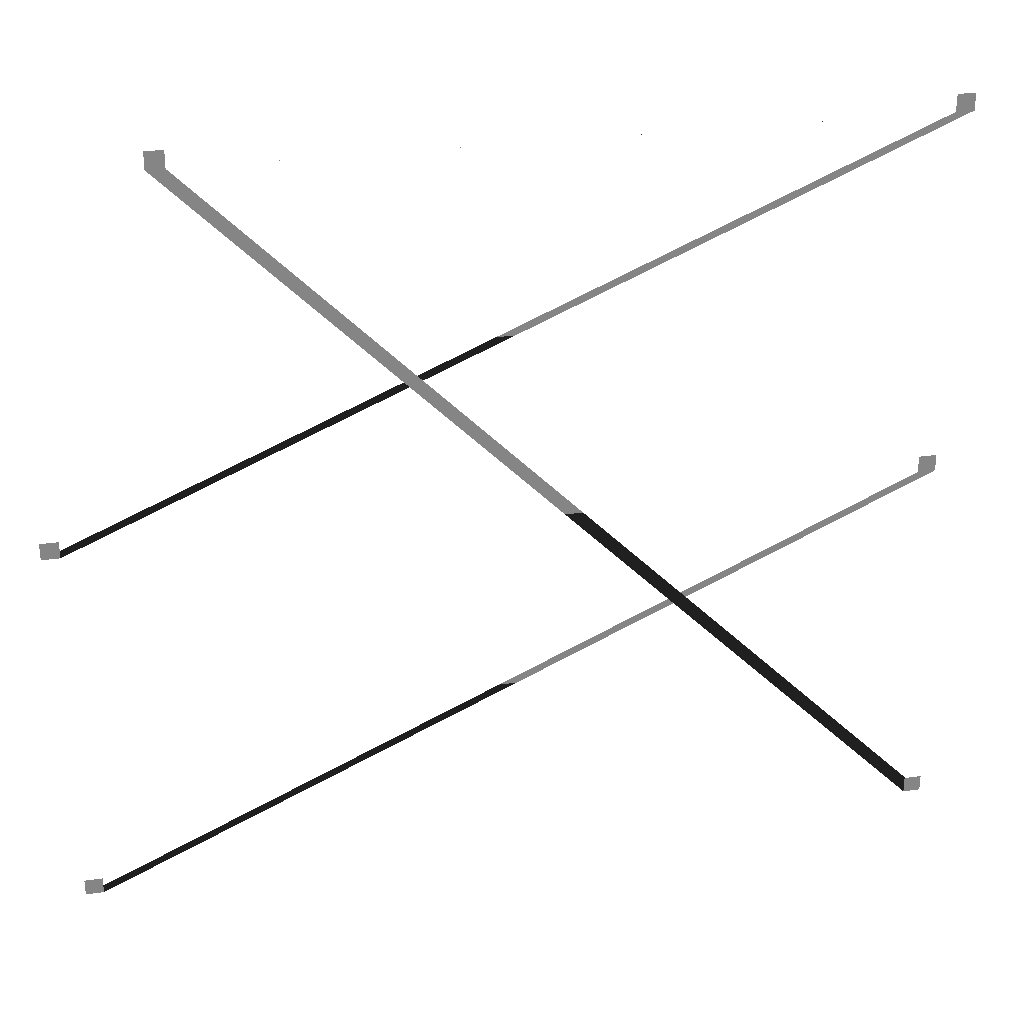
<metadata>
{"format":"obj","ext":"obj","renderer":"f3d","projection":"perspective","resolution":1024,"background":"white","views":[{"elev":28.5,"azim":-11.9,"up":"+Y"}]}
</metadata>
<code>
o model_68
v 15.69 9.261 -0.02871
v 16.37 9.261 -0.02871
v 15.69 9.904 -0.02871
v 16.37 9.904 -0.02871
v 15.69 9.904 -0.03454
v 16.37 9.904 -0.03454
v 15.69 9.261 -0.03454
v 16.37 9.261 -0.03454
v -12.63 37.87 -0.02871
v -11.95 37.87 -0.02871
v -12.63 38.52 -0.02871
v -11.95 38.52 -0.02871
v -12.63 38.52 -0.03454
v -11.95 38.52 -0.03454
v -12.63 37.87 -0.03454
v -11.95 37.87 -0.03454
v 15.25 37.87 -0.02871
v 15.93 37.87 -0.02871
v 15.25 38.52 -0.02871
v 15.93 38.52 -0.02871
v 15.25 38.52 -0.03454
v 15.93 38.52 -0.03454
v 15.25 37.87 -0.03454
v 15.93 37.87 -0.03454
v -17.25 23.85 -0.02871
v -16.58 23.85 -0.02871
v -17.25 24.5 -0.02871
v -16.58 24.5 -0.02871
v -17.25 24.5 -0.03454
v -16.58 24.5 -0.03454
v -17.25 23.85 -0.03454
v -16.58 23.85 -0.03454
v 15.06 23.85 -0.02871
v 15.74 23.85 -0.02871
v 15.06 24.5 -0.02871
v 15.74 24.5 -0.02871
v 15.06 24.5 -0.03454
v 15.74 24.5 -0.03454
v 15.06 23.85 -0.03454
v 15.74 23.85 -0.03454
v -16.93 9.261 -0.02871
v -16.25 9.261 -0.02871
v -16.93 9.904 -0.02871
v -16.25 9.904 -0.02871
v -16.93 9.904 -0.03454
v -16.25 9.904 -0.03454
v -16.93 9.261 -0.03454
v -16.25 9.261 -0.03454
f 1 2 3
f 2 4 3
f 3 4 4
f 4 5 4
f 4 5 5
f 5 6 5
f 5 6 7
f 6 8 7
f 7 8 9
f 8 10 9
f 9 10 11
f 10 12 11
f 11 12 12
f 12 13 12
f 12 13 13
f 13 14 13
f 13 14 15
f 14 16 15
f 15 16 17
f 16 18 17
f 17 18 19
f 18 20 19
f 19 20 20
f 20 21 20
f 20 21 21
f 21 22 21
f 21 22 23
f 22 24 23
f 23 24 25
f 24 26 25
f 25 26 27
f 26 28 27
f 27 28 28
f 28 29 28
f 28 29 29
f 29 30 29
f 29 30 31
f 30 32 31
f 31 32 33
f 32 34 33
f 33 34 35
f 34 36 35
f 35 36 36
f 36 37 36
f 36 37 37
f 37 38 37
f 37 38 39
f 38 40 39
f 39 40 41
f 40 42 41
f 41 42 43
f 42 44 43
f 43 44 44
f 44 45 44
f 44 45 45
f 45 46 45
f 45 46 47
f 46 48 47

</code>
